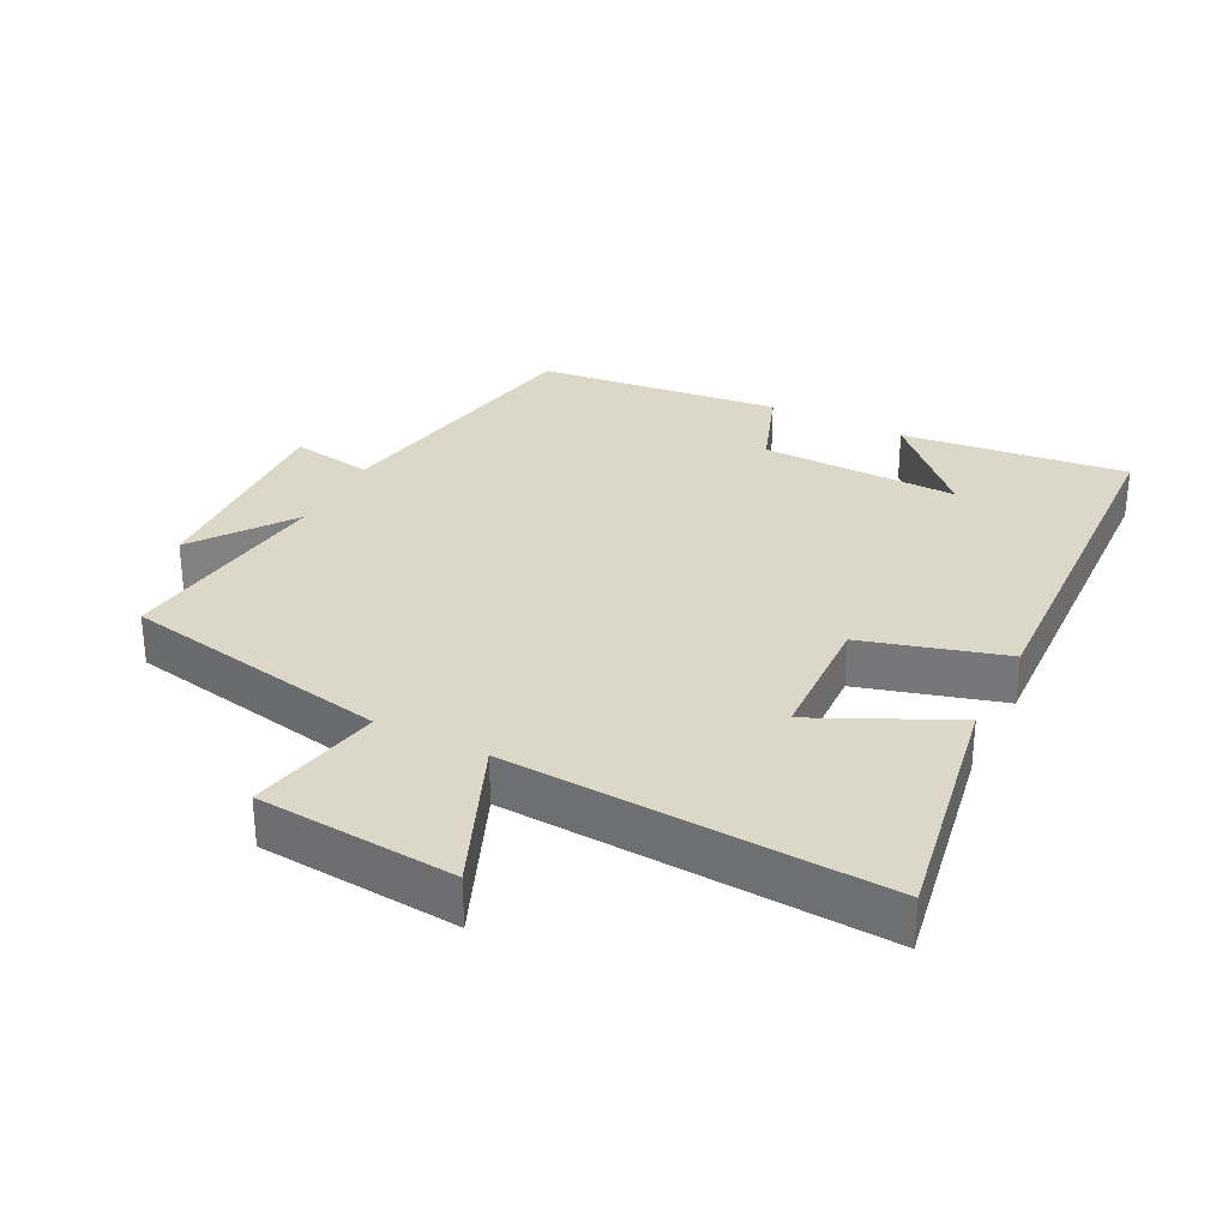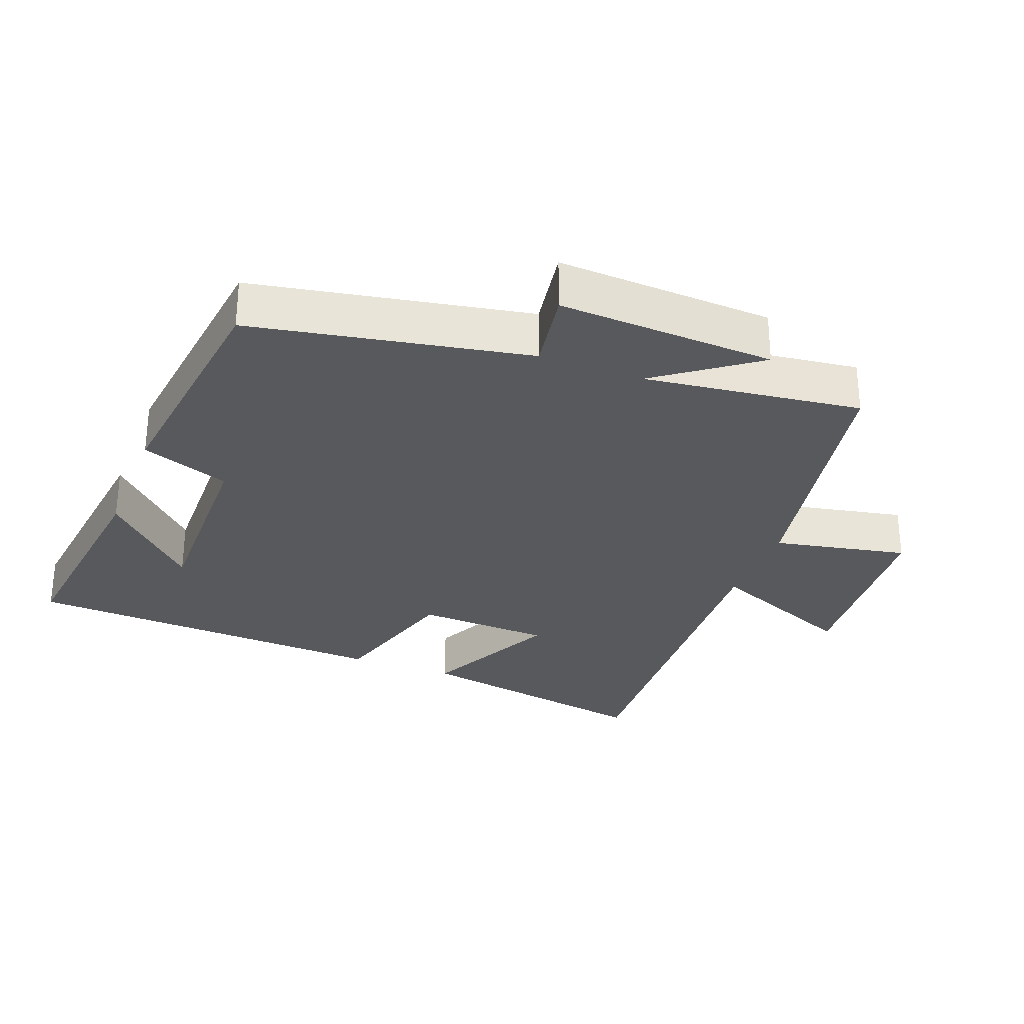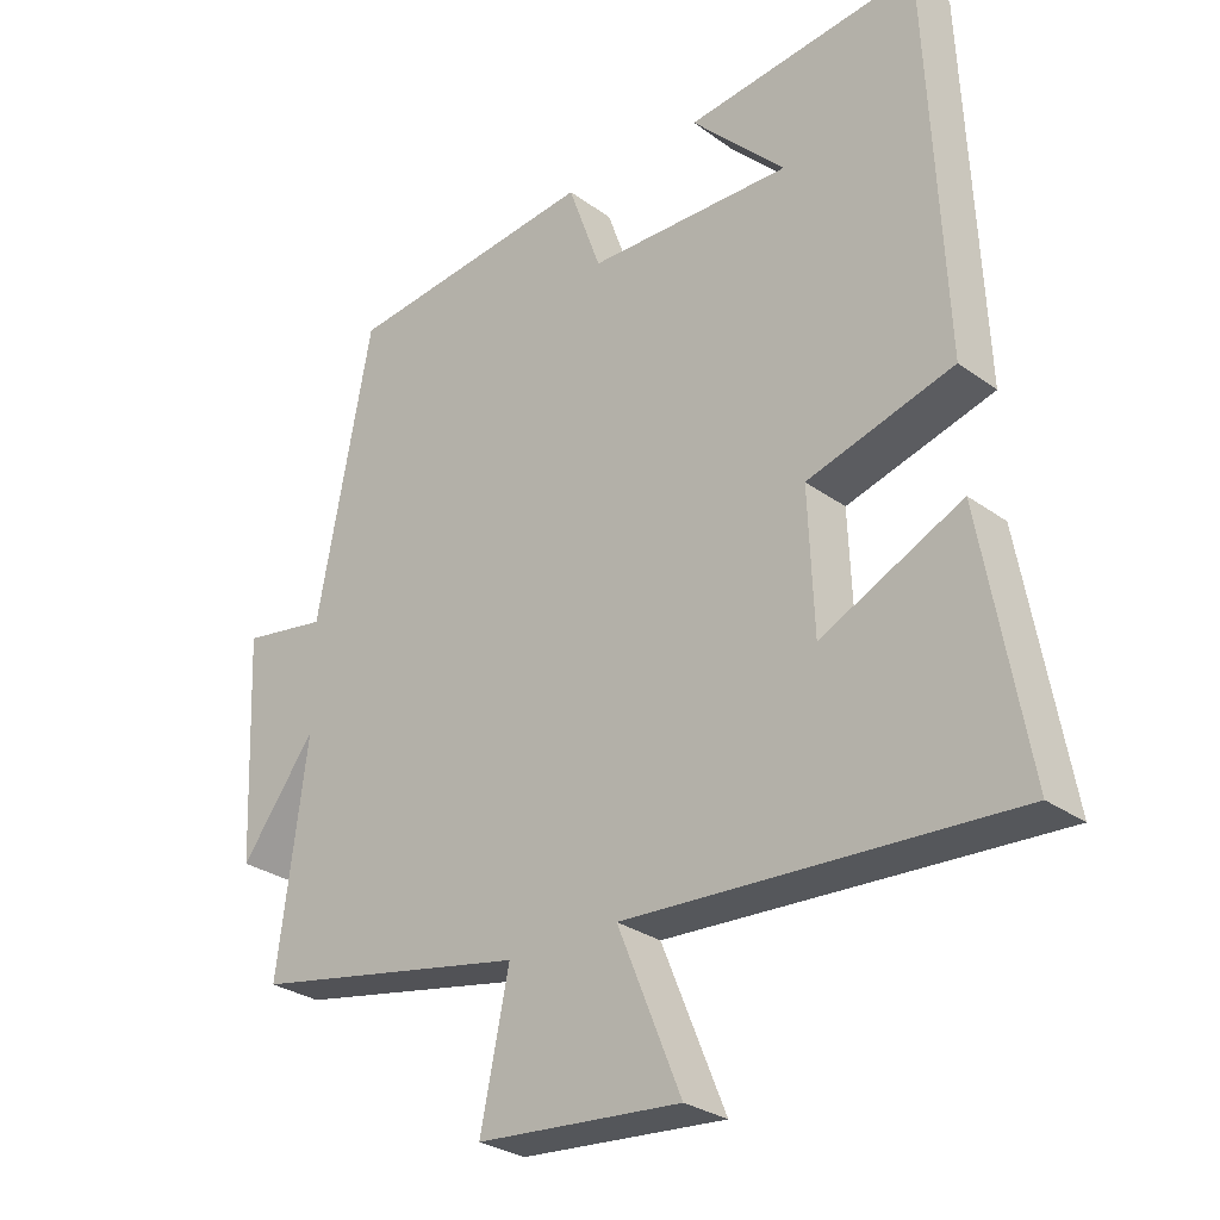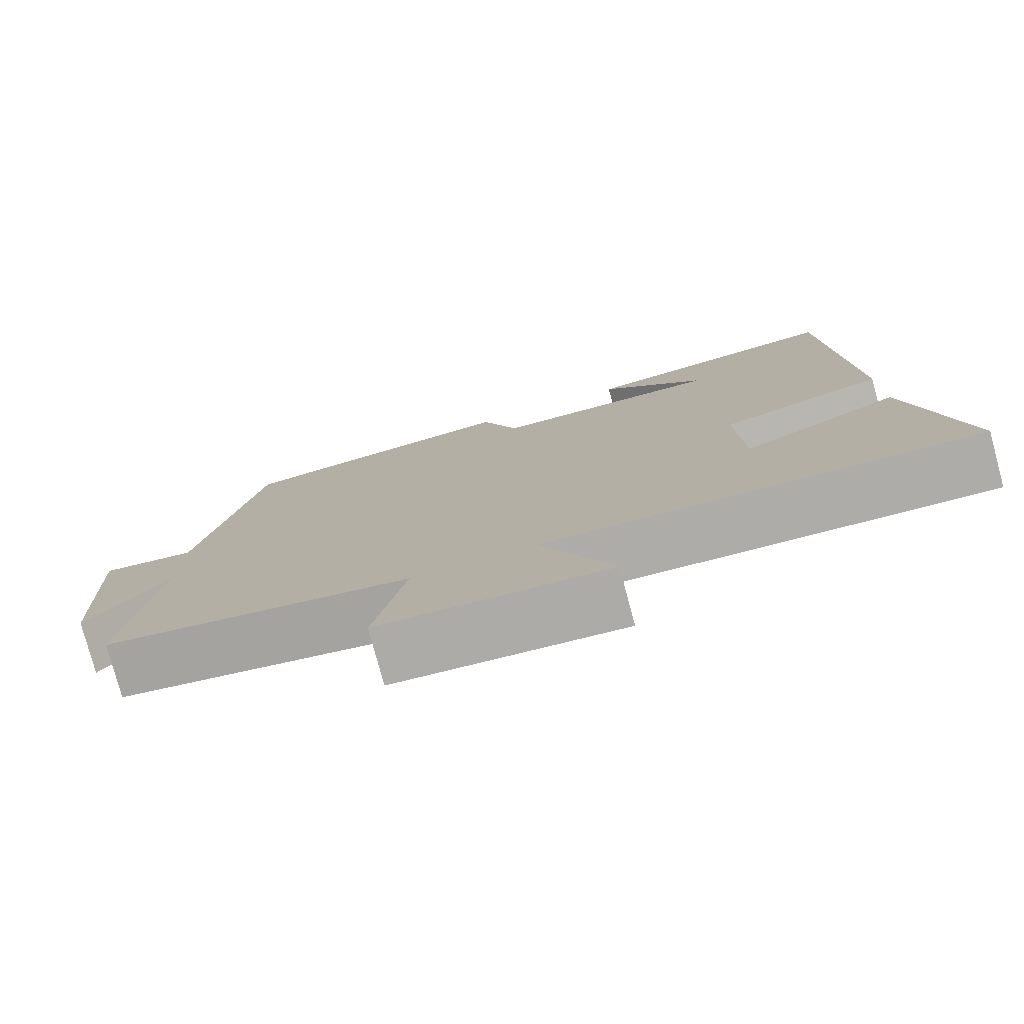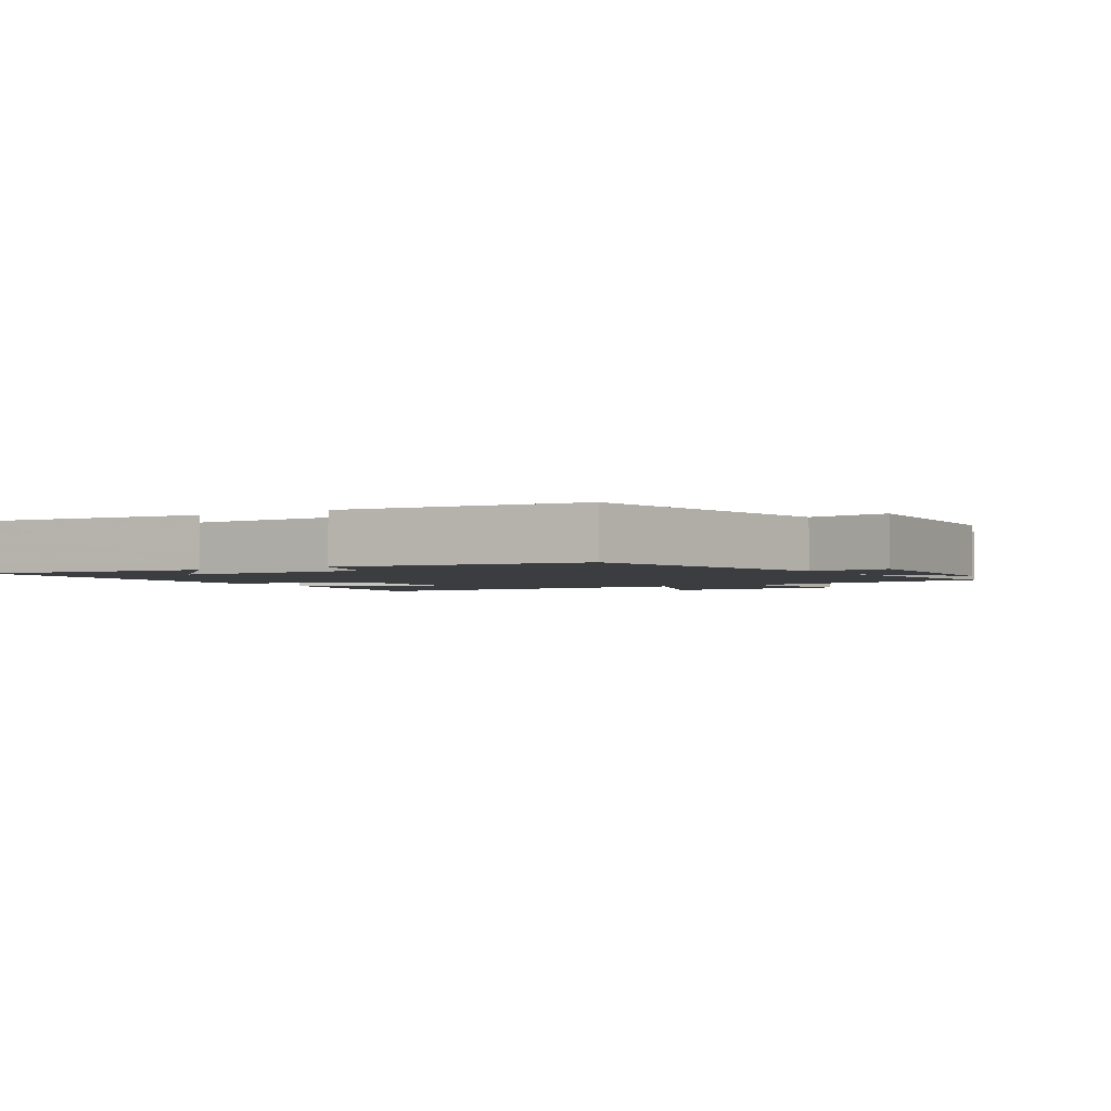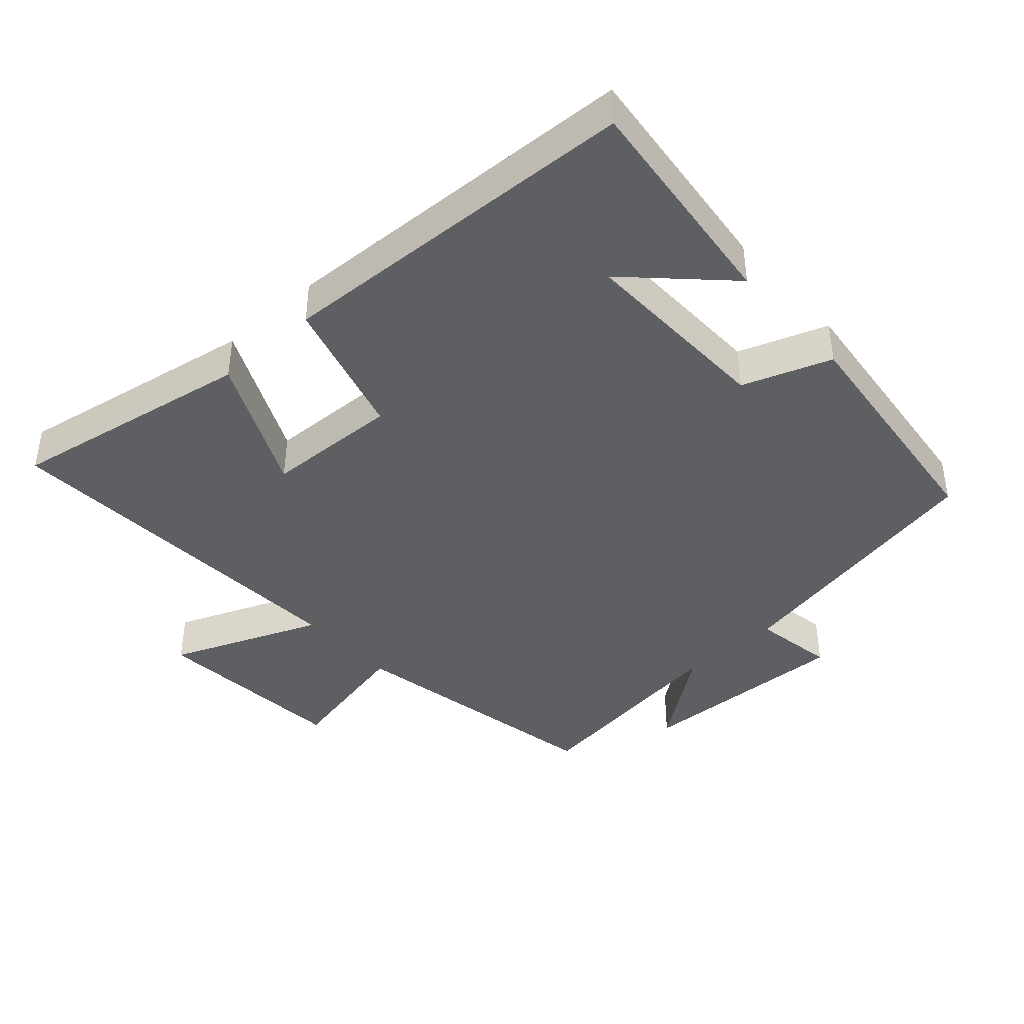
<metadata>
{"format":"obj","ext":"obj","renderer":"f3d","projection":"perspective","resolution":1024,"background":"white","views":[{"elev":30.9,"azim":-153.1,"up":"+Y"},{"elev":-29.7,"azim":68.8,"up":"+Y"},{"elev":-28.6,"azim":-137.3,"up":"+Z"},{"elev":-78.3,"azim":-164.9,"up":"+Z"},{"elev":-2.3,"azim":31.4,"up":"+Y"},{"elev":-41.4,"azim":-47.9,"up":"+Y"}]}
</metadata>
<code>
v -0.565 0.07 -0.53
v -0.5 0.07 -0.168
v -0.299 0.07 -0.264
v -0.291 0.07 -0.066
v -0.5 0.07 -0.006
v -0.475 0.07 0.539
v -0.142 0.07 0.5
v -0.277 0.07 0.363
v 0.015 0.07 0.369
v 0.062 0.07 0.5
v 0.422 0.07 0.458
v 0.5 0.07 0.052
v 0.621 0.07 0.072
v 0.607 0.07 -0.248
v 0.5 0.07 -0.104
v 0.542 0.07 -0.424
v 0.146 0.07 -0.5
v 0.187 0.07 -0.698
v -0.105 0.07 -0.722
v -0.014 0.07 -0.5
v -0.565 0 -0.53
v -0.5 0 -0.168
v -0.299 0 -0.264
v -0.291 0 -0.066
v -0.5 0 -0.006
v -0.475 0 0.539
v -0.142 0 0.5
v -0.277 0 0.363
v 0.015 0 0.369
v 0.062 0 0.5
v 0.422 0 0.458
v 0.5 0 0.052
v 0.621 0 0.072
v 0.607 0 -0.248
v 0.5 0 -0.104
v 0.542 0 -0.424
v 0.146 0 -0.5
v 0.187 0 -0.698
v -0.105 0 -0.722
v -0.014 0 -0.5
f 17 18 19 20
f 15 16 17 20
f 15 20 1
f 12 13 14 15
f 9 10 11 12
f 8 9 12 15
f 6 7 8
f 4 5 6 8
f 4 8 15
f 3 4 15
f 1 2 3
f 1 3 15
f 40 39 38 37
f 40 37 36 35
f 21 40 35
f 35 34 33 32
f 32 31 30 29
f 35 32 29 28
f 28 27 26
f 28 26 25 24
f 35 28 24
f 35 24 23
f 23 22 21
f 35 23 21
f 1 21 22 2
f 2 22 23 3
f 3 23 24 4
f 4 24 25 5
f 5 25 26 6
f 6 26 27 7
f 7 27 28 8
f 8 28 29 9
f 9 29 30 10
f 10 30 31 11
f 11 31 32 12
f 12 32 33 13
f 13 33 34 14
f 14 34 35 15
f 15 35 36 16
f 16 36 37 17
f 17 37 38 18
f 18 38 39 19
f 19 39 40 20
f 20 40 21 1

</code>
